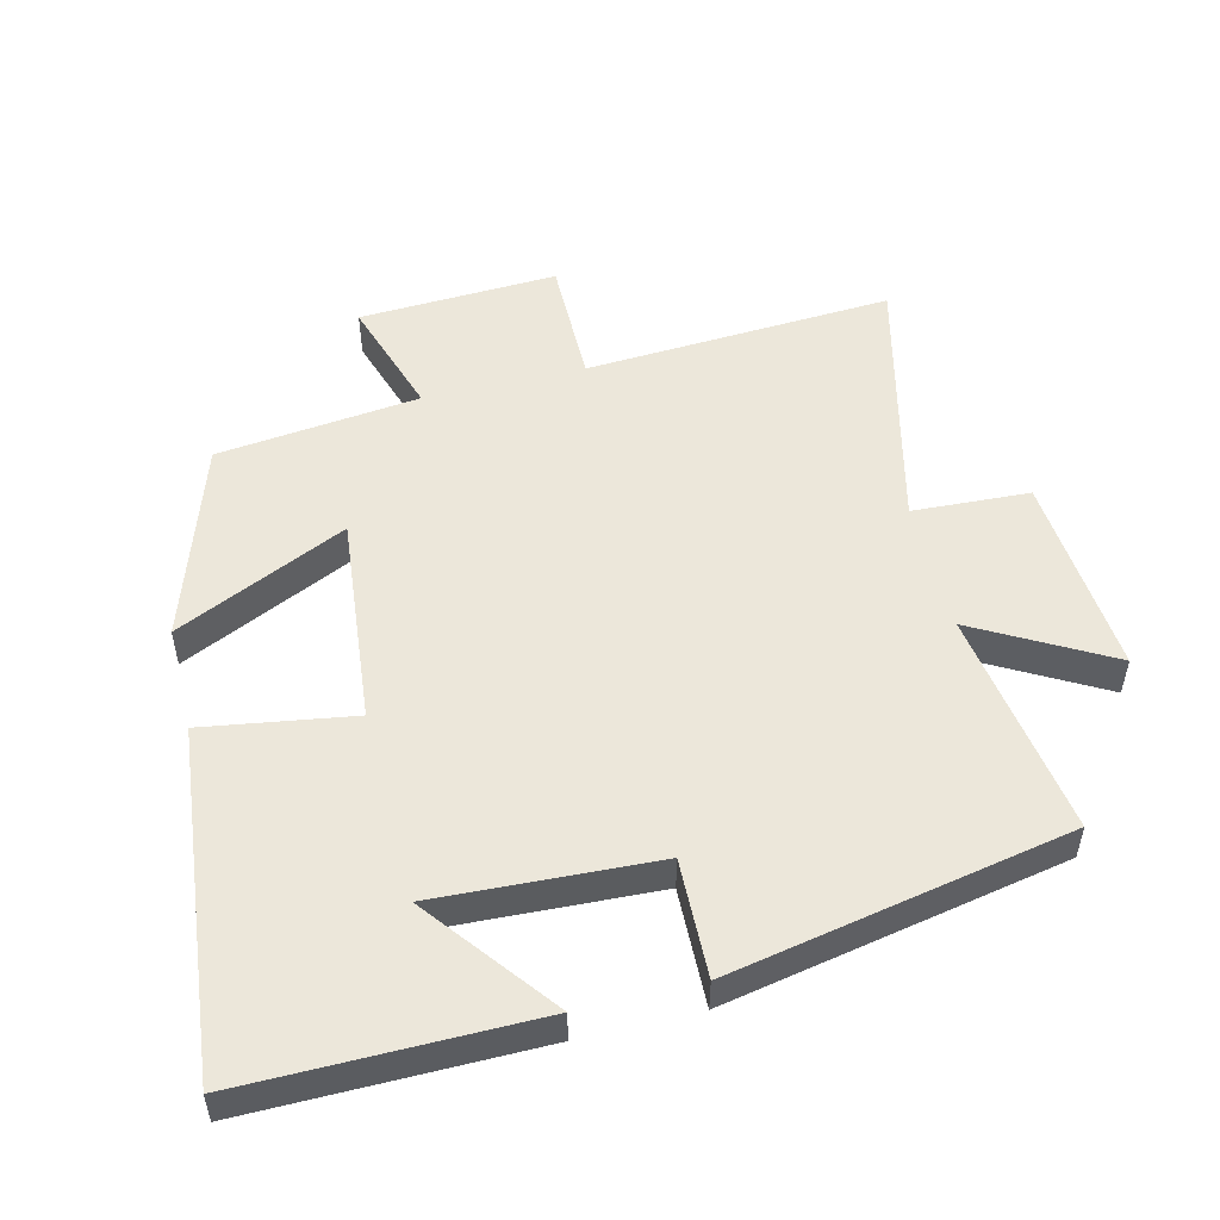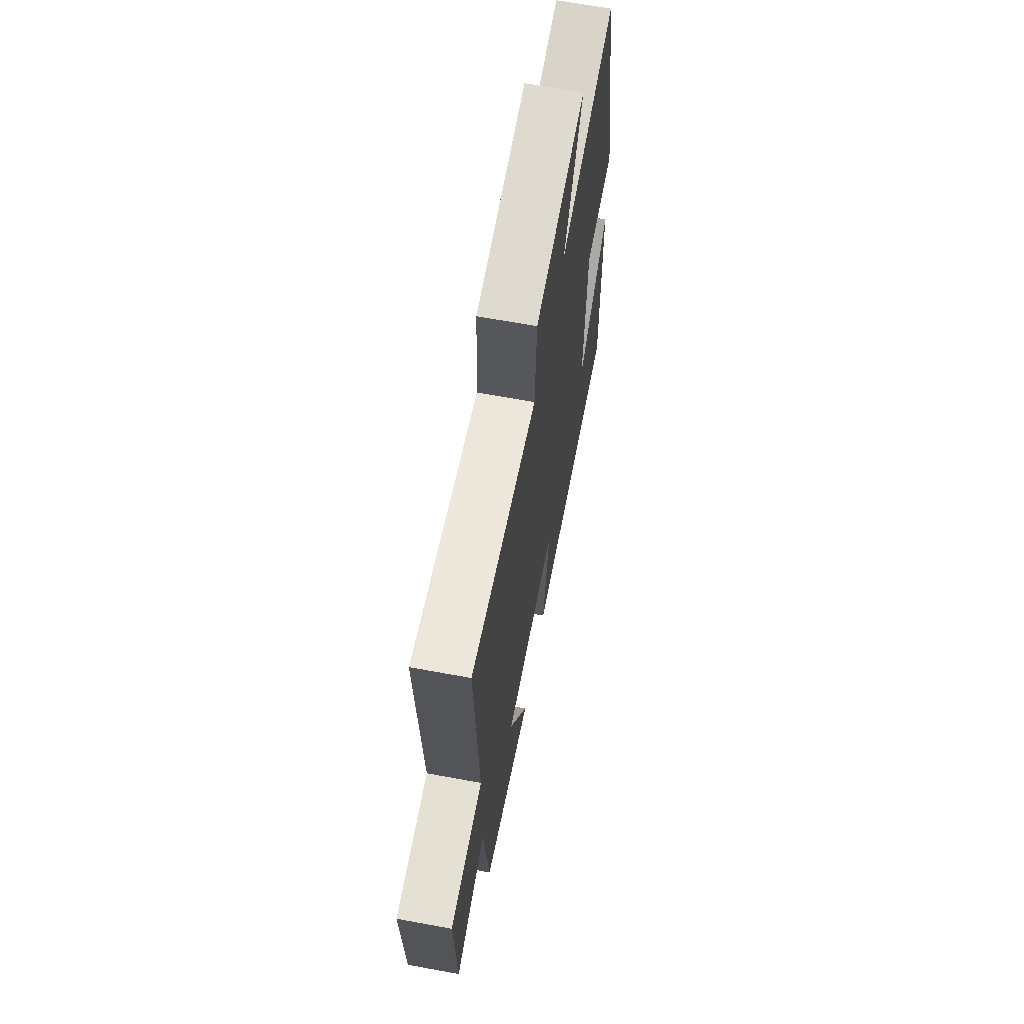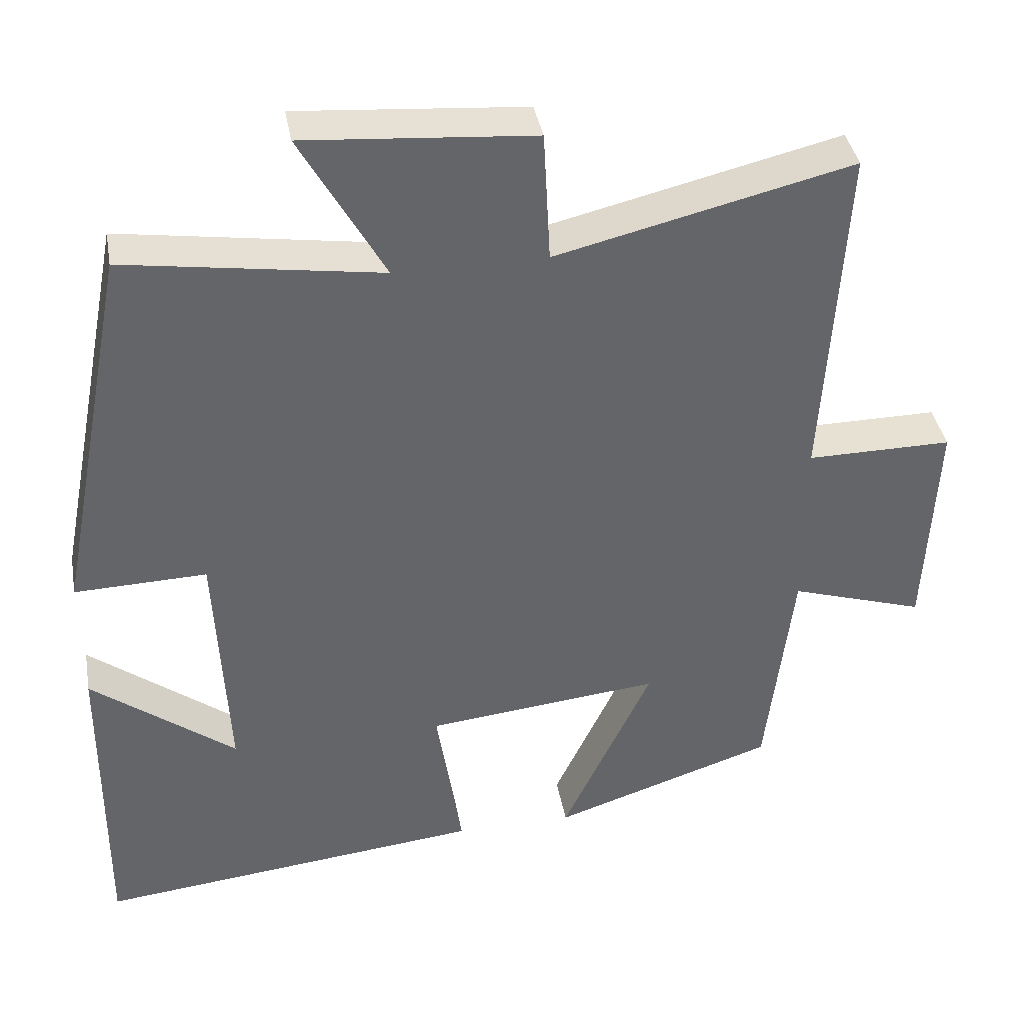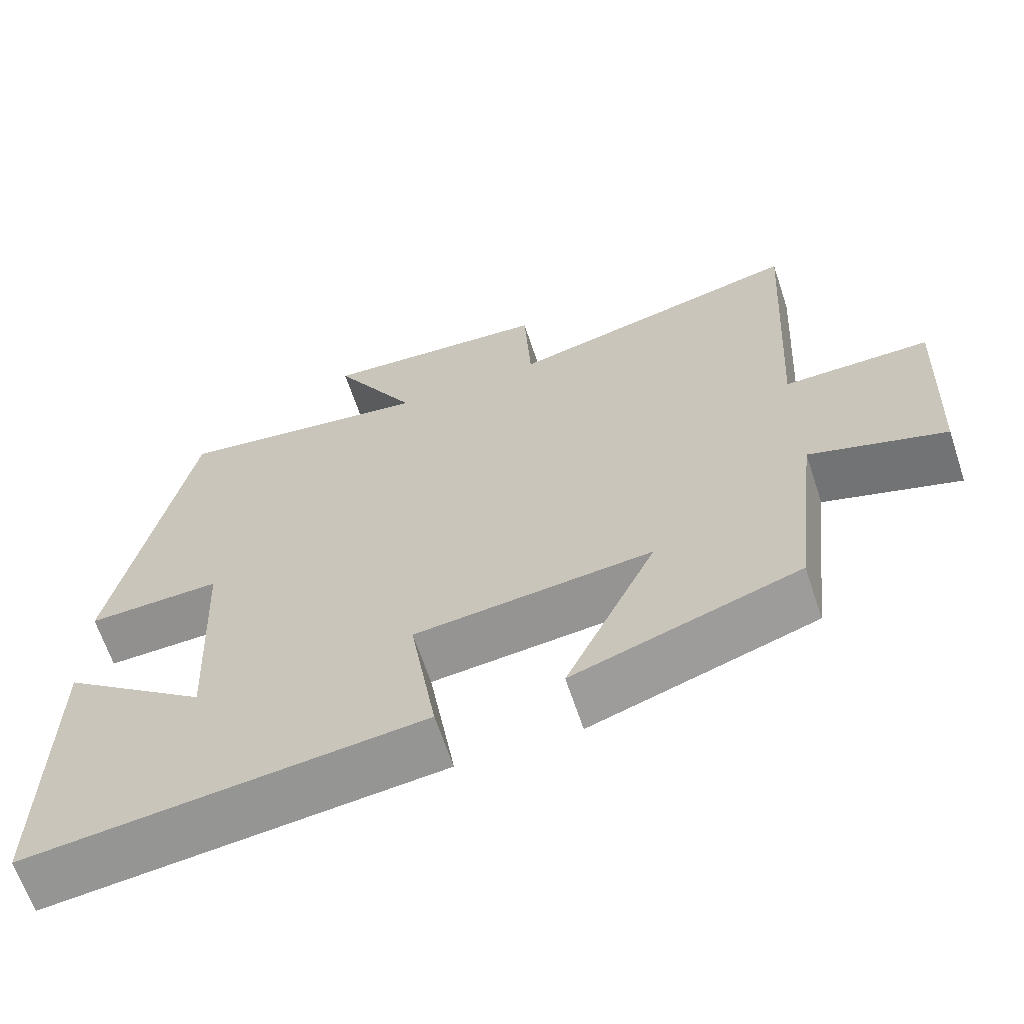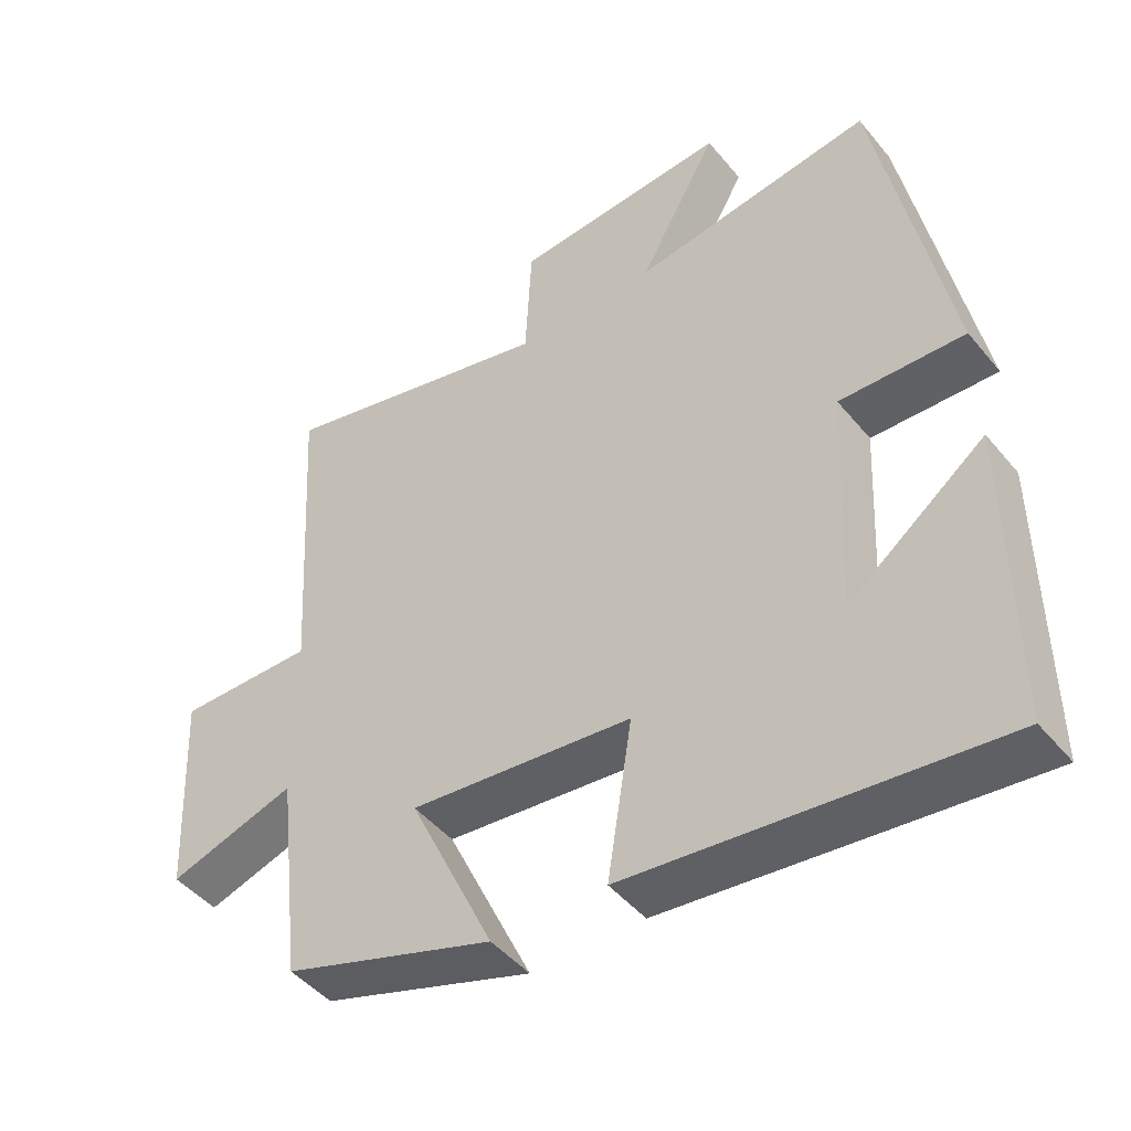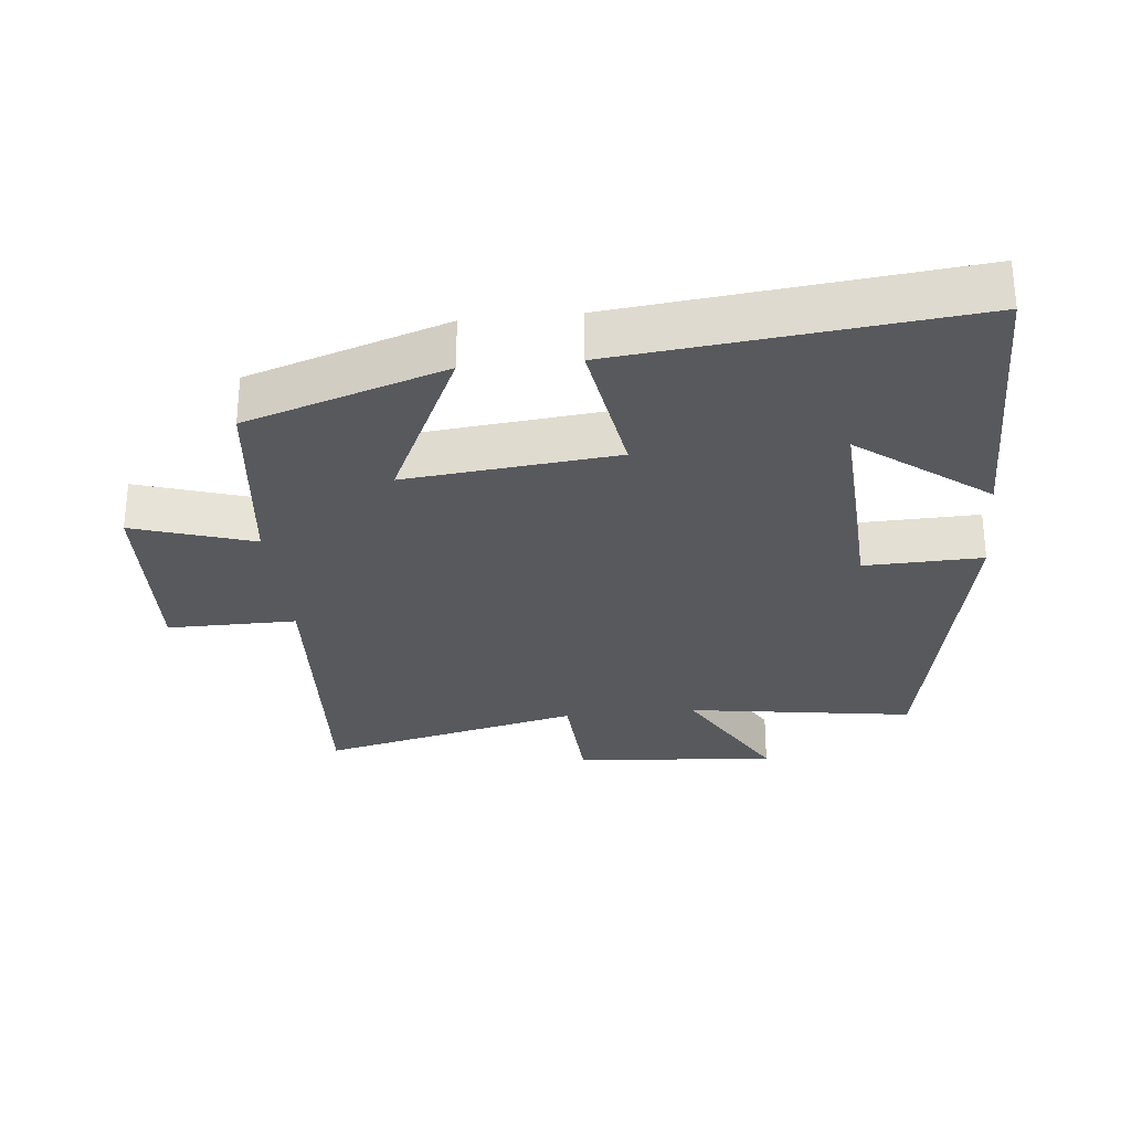
<metadata>
{"format":"obj","ext":"obj","renderer":"f3d","projection":"perspective","resolution":1024,"background":"white","views":[{"elev":51.9,"azim":-103.9,"up":"+Y"},{"elev":66.0,"azim":100.5,"up":"+Z"},{"elev":38.9,"azim":-10.1,"up":"+Z"},{"elev":-65.0,"azim":18.4,"up":"+Z"},{"elev":-46.3,"azim":-143.0,"up":"+Z"},{"elev":-29.0,"azim":-174.1,"up":"+Y"}]}
</metadata>
<code>
v -0.503 0.07 -0.555
v -0.5 0.07 -0.127
v -0.309 0.07 -0.274
v -0.325 0.07 0.052
v -0.5 0.07 0.047
v -0.402 0.07 0.551
v -0.064 0.07 0.5
v -0.175 0.07 0.698
v 0.127 0.07 0.674
v 0.136 0.07 0.5
v 0.527 0.07 0.594
v 0.5 0.07 0.136
v 0.692 0.07 0.137
v 0.678 0.07 -0.159
v 0.5 0.07 -0.102
v 0.465 0.07 -0.403
v 0.17 0.07 -0.5
v 0.289 0.07 -0.246
v -0.023 0.07 -0.278
v 0.012 0.07 -0.5
v -0.503 0 -0.555
v -0.5 0 -0.127
v -0.309 0 -0.274
v -0.325 0 0.052
v -0.5 0 0.047
v -0.402 0 0.551
v -0.064 0 0.5
v -0.175 0 0.698
v 0.127 0 0.674
v 0.136 0 0.5
v 0.527 0 0.594
v 0.5 0 0.136
v 0.692 0 0.137
v 0.678 0 -0.159
v 0.5 0 -0.102
v 0.465 0 -0.403
v 0.17 0 -0.5
v 0.289 0 -0.246
v -0.023 0 -0.278
v 0.012 0 -0.5
f 19 20 1
f 15 16 17 18
f 15 18 19
f 12 13 14 15
f 12 15 19
f 10 11 12 19
f 7 8 9 10
f 7 10 19
f 4 5 6 7
f 3 4 7 19
f 1 2 3
f 1 3 19
f 21 40 39
f 38 37 36 35
f 39 38 35
f 35 34 33 32
f 39 35 32
f 39 32 31 30
f 30 29 28 27
f 39 30 27
f 27 26 25 24
f 39 27 24 23
f 23 22 21
f 39 23 21
f 1 21 22 2
f 2 22 23 3
f 3 23 24 4
f 4 24 25 5
f 5 25 26 6
f 6 26 27 7
f 7 27 28 8
f 8 28 29 9
f 9 29 30 10
f 10 30 31 11
f 11 31 32 12
f 12 32 33 13
f 13 33 34 14
f 14 34 35 15
f 15 35 36 16
f 16 36 37 17
f 17 37 38 18
f 18 38 39 19
f 19 39 40 20
f 20 40 21 1

</code>
